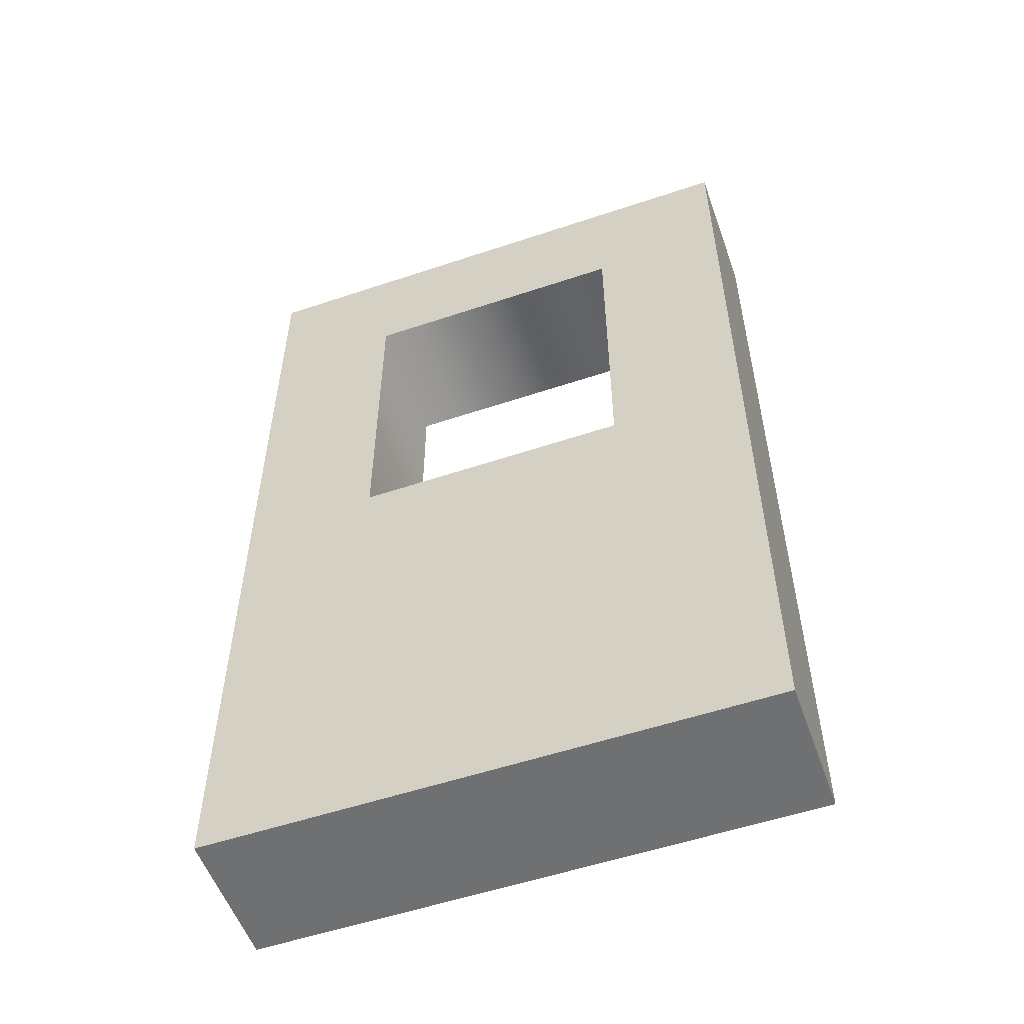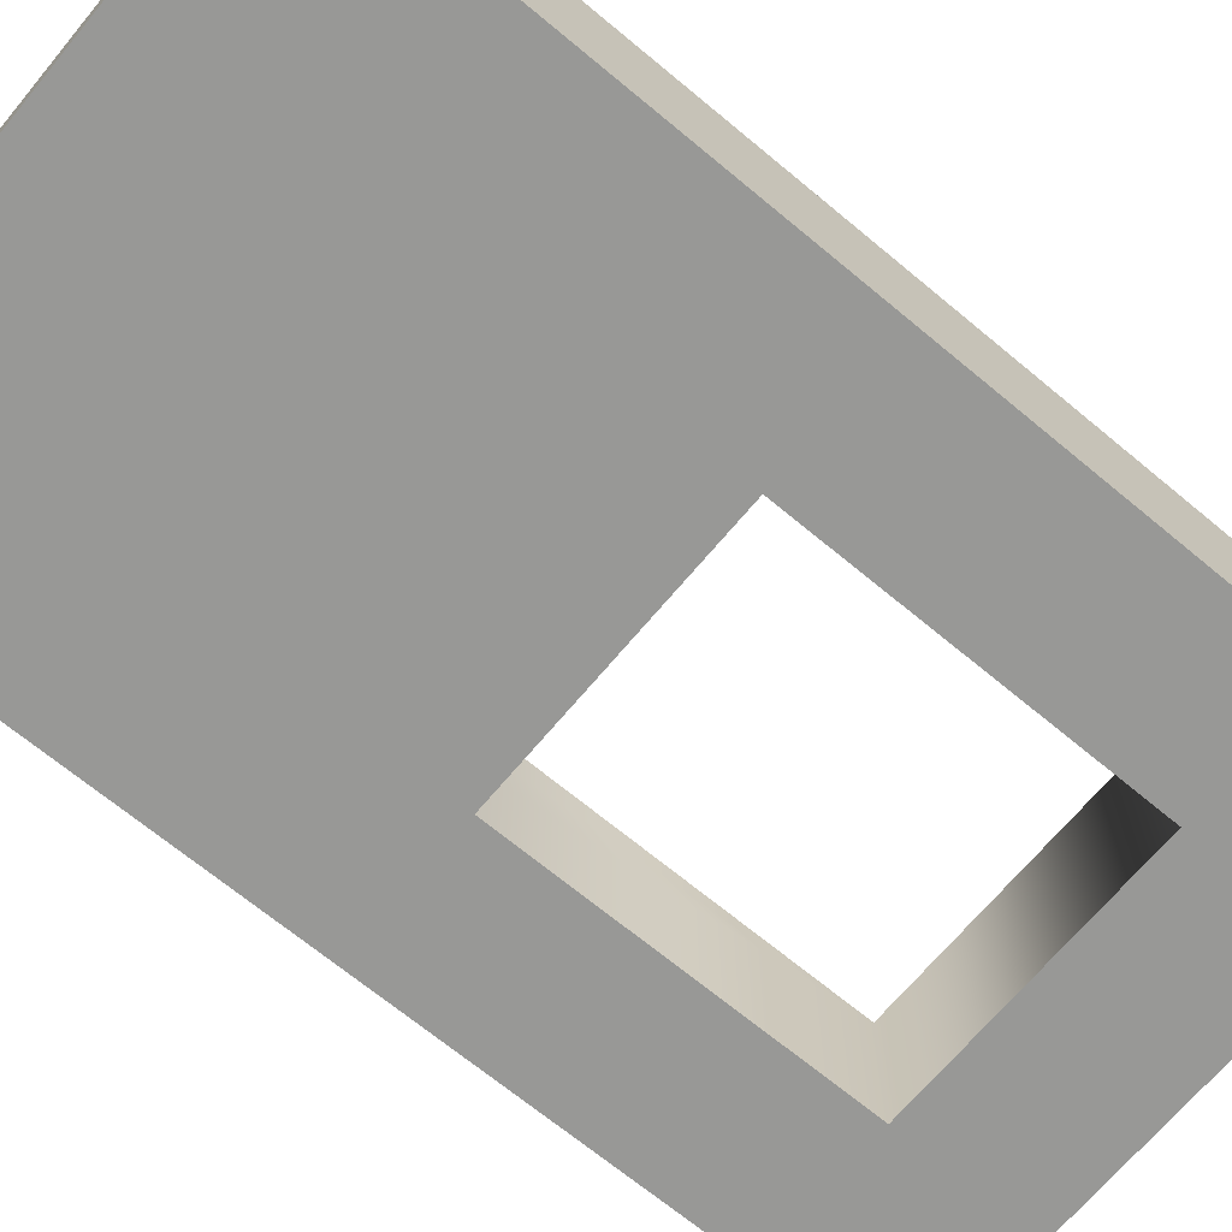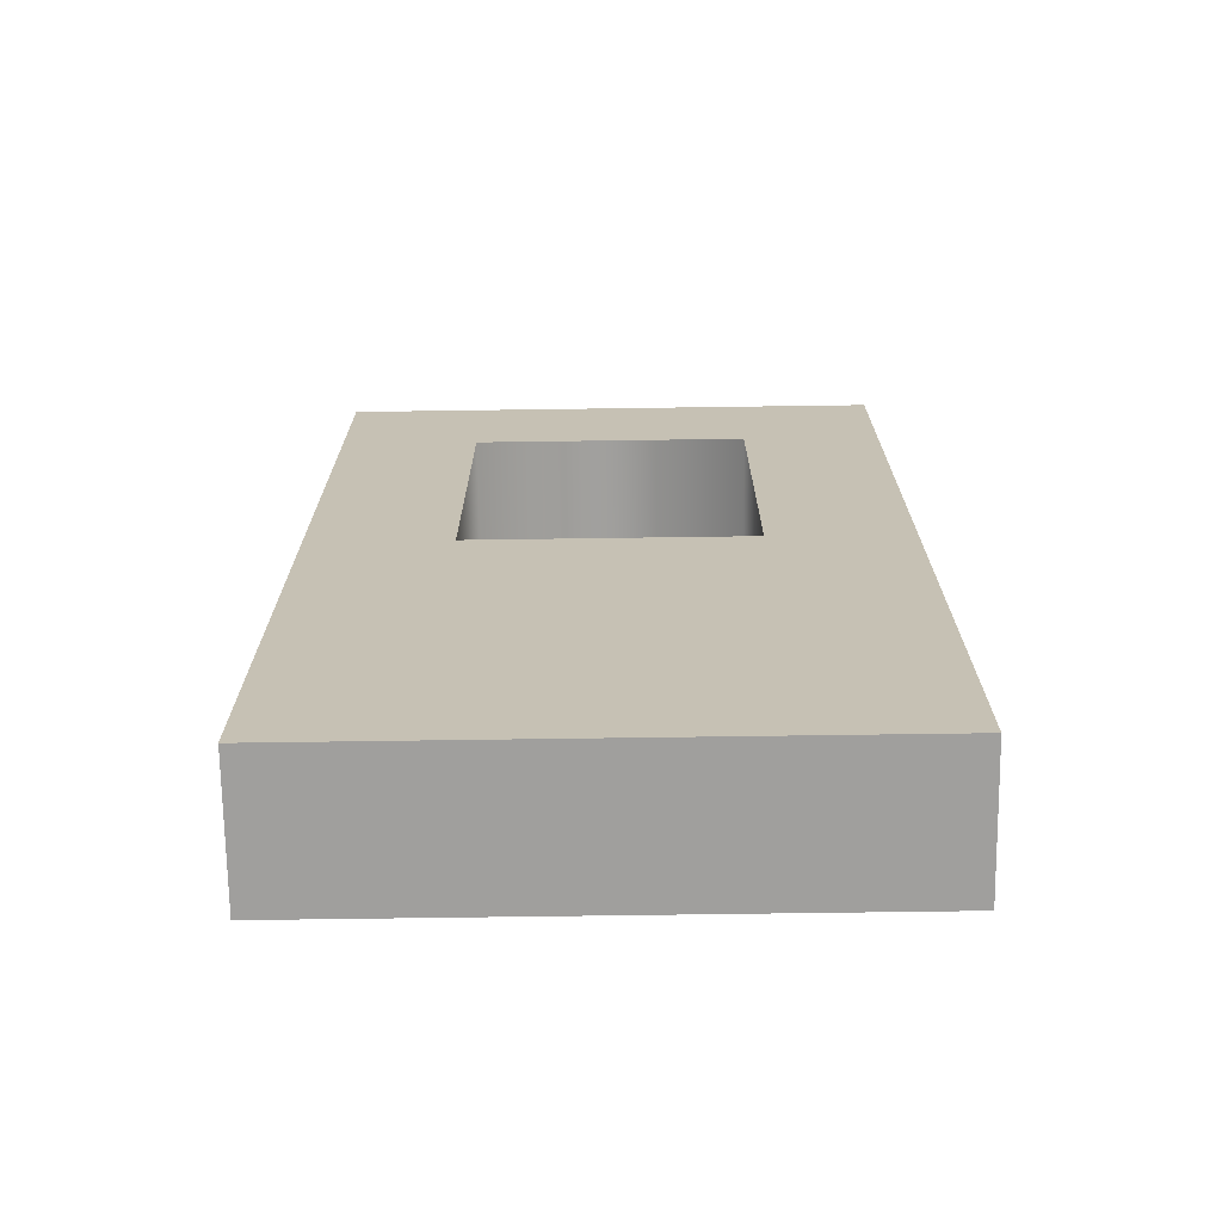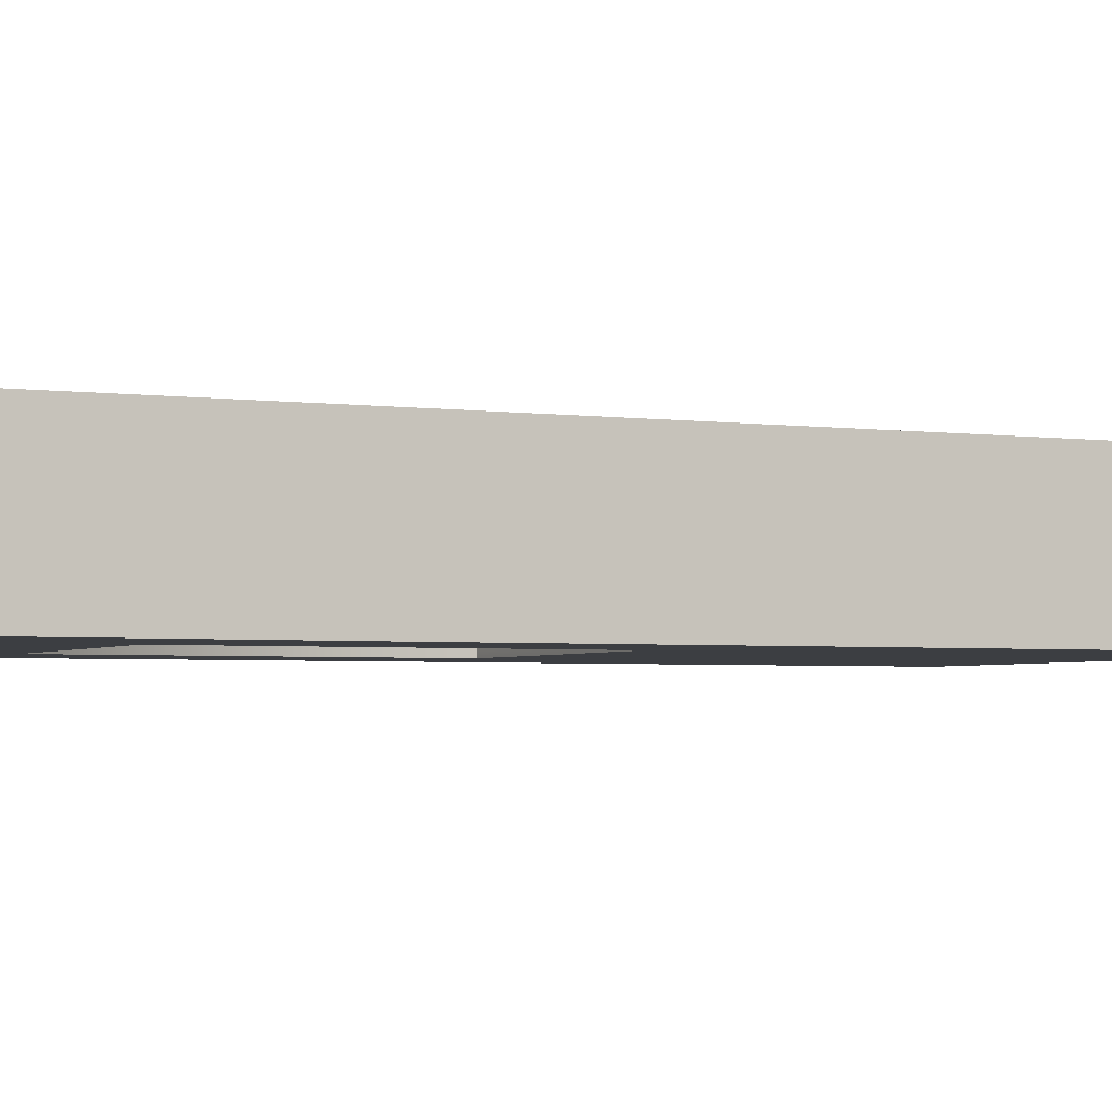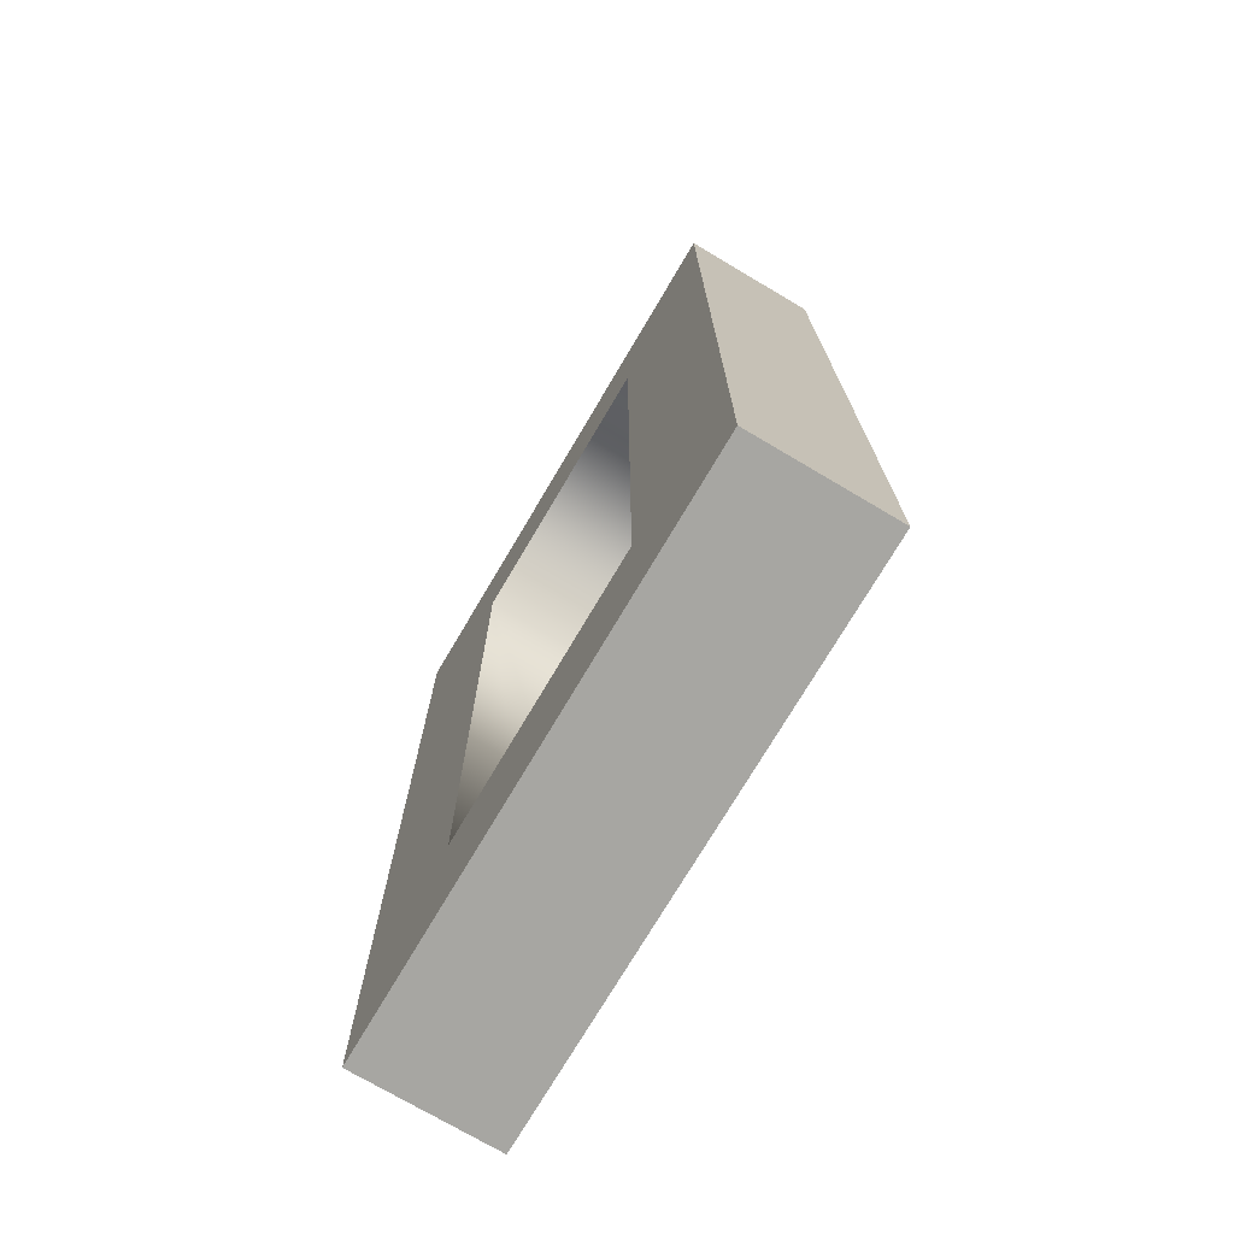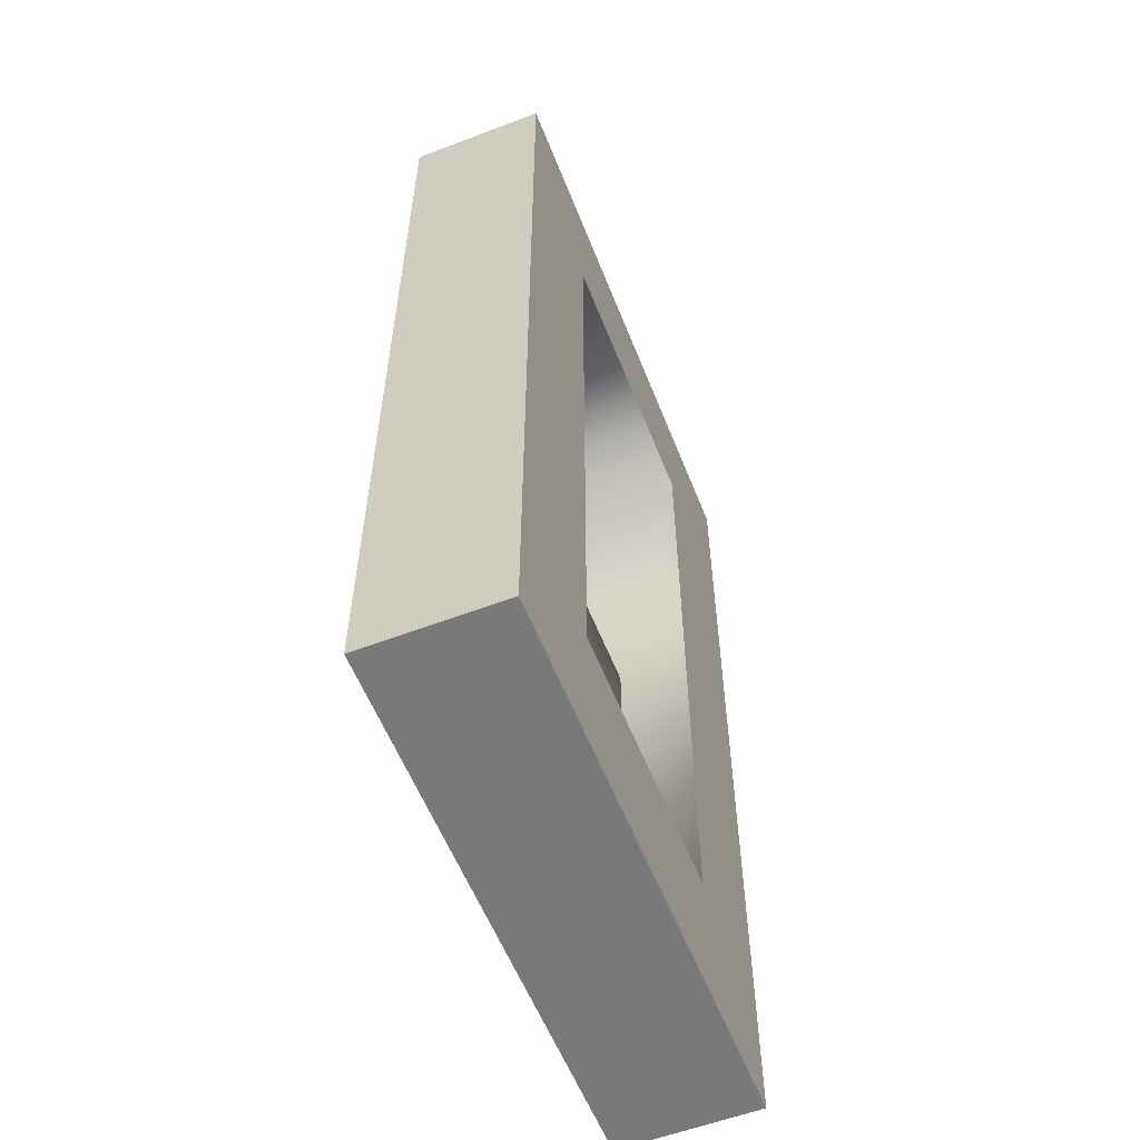
<metadata>
{"format":"obj","ext":"obj","renderer":"f3d","projection":"perspective","resolution":1024,"background":"white","views":[{"elev":-54.9,"azim":-160.5,"up":"+Y"},{"elev":-68.5,"azim":50.2,"up":"+Z"},{"elev":-71.3,"azim":-179.2,"up":"+Y"},{"elev":-3.1,"azim":-115.3,"up":"+Z"},{"elev":-74.0,"azim":59.4,"up":"+Y"},{"elev":-57.8,"azim":-68.5,"up":"+Y"}]}
</metadata>
<code>
g door-single-half
v 0.2 0.7 -0.05 1 1 1
v 0.2 0 -0.05 1 1 1
v 0.2 0.7 0.05 1 1 1
v 0.2 0 0.05 1 1 1
v -0.2 0.7 -0.05 1 1 1
v -0.2 0.7 0.05 1 1 1
v -0.2 0 -0.05 1 1 1
v -0.2 0 0.05 1 1 1
v -0.1 0.6 -0.05 1 1 1
v -0.1 0.35 -0.05 1 1 1
v 0.1 0.6 -0.05 1 1 1
v 0.1 0.35 -0.05 1 1 1
v 0.1 0.6 0.05 1 1 1
v 0.1 0.1 0.05 1 1 1
v -0.1 0.6 0.05 1 1 1
v -0.1 0.1 0.05 1 1 1
v 0.1 0.1 0 1 1 1
v 0.1 0.35 0 1 1 1
v -0.1 0.35 0 1 1 1
v -0.1 0.1 0 1 1 1
f 3 2 1
f 2 3 4
f 5 3 1
f 3 5 6
f 8 5 7
f 5 8 6
f 8 2 4
f 2 8 7
f 10 5 9
f 9 5 11
f 10 7 5
f 1 11 5
f 7 10 2
f 1 12 11
f 2 12 1
f 12 2 10
f 14 3 13
f 13 3 15
f 14 4 3
f 6 15 3
f 4 14 8
f 6 16 15
f 8 16 6
f 16 8 14
f 14 18 17
f 13 18 14
f 11 18 13
f 18 11 12
f 15 11 13
f 11 15 9
f 15 10 9
f 10 15 19
f 19 15 20
f 20 15 16
f 20 14 17
f 14 20 16
f 18 20 17
f 20 18 19
f 10 18 12
f 18 10 19
g door-single-half
f 3 2 1
f 2 3 4
f 5 3 1
f 3 5 6
f 8 5 7
f 5 8 6
f 8 2 4
f 2 8 7
f 10 5 9
f 9 5 11
f 10 7 5
f 1 11 5
f 7 10 2
f 1 12 11
f 2 12 1
f 12 2 10
f 14 3 13
f 13 3 15
f 14 4 3
f 6 15 3
f 4 14 8
f 6 16 15
f 8 16 6
f 16 8 14
f 14 18 17
f 13 18 14
f 11 18 13
f 18 11 12
f 15 11 13
f 11 15 9
f 15 10 9
f 10 15 19
f 19 15 20
f 20 15 16
f 20 14 17
f 14 20 16
f 18 20 17
f 20 18 19
f 10 18 12
f 18 10 19

</code>
